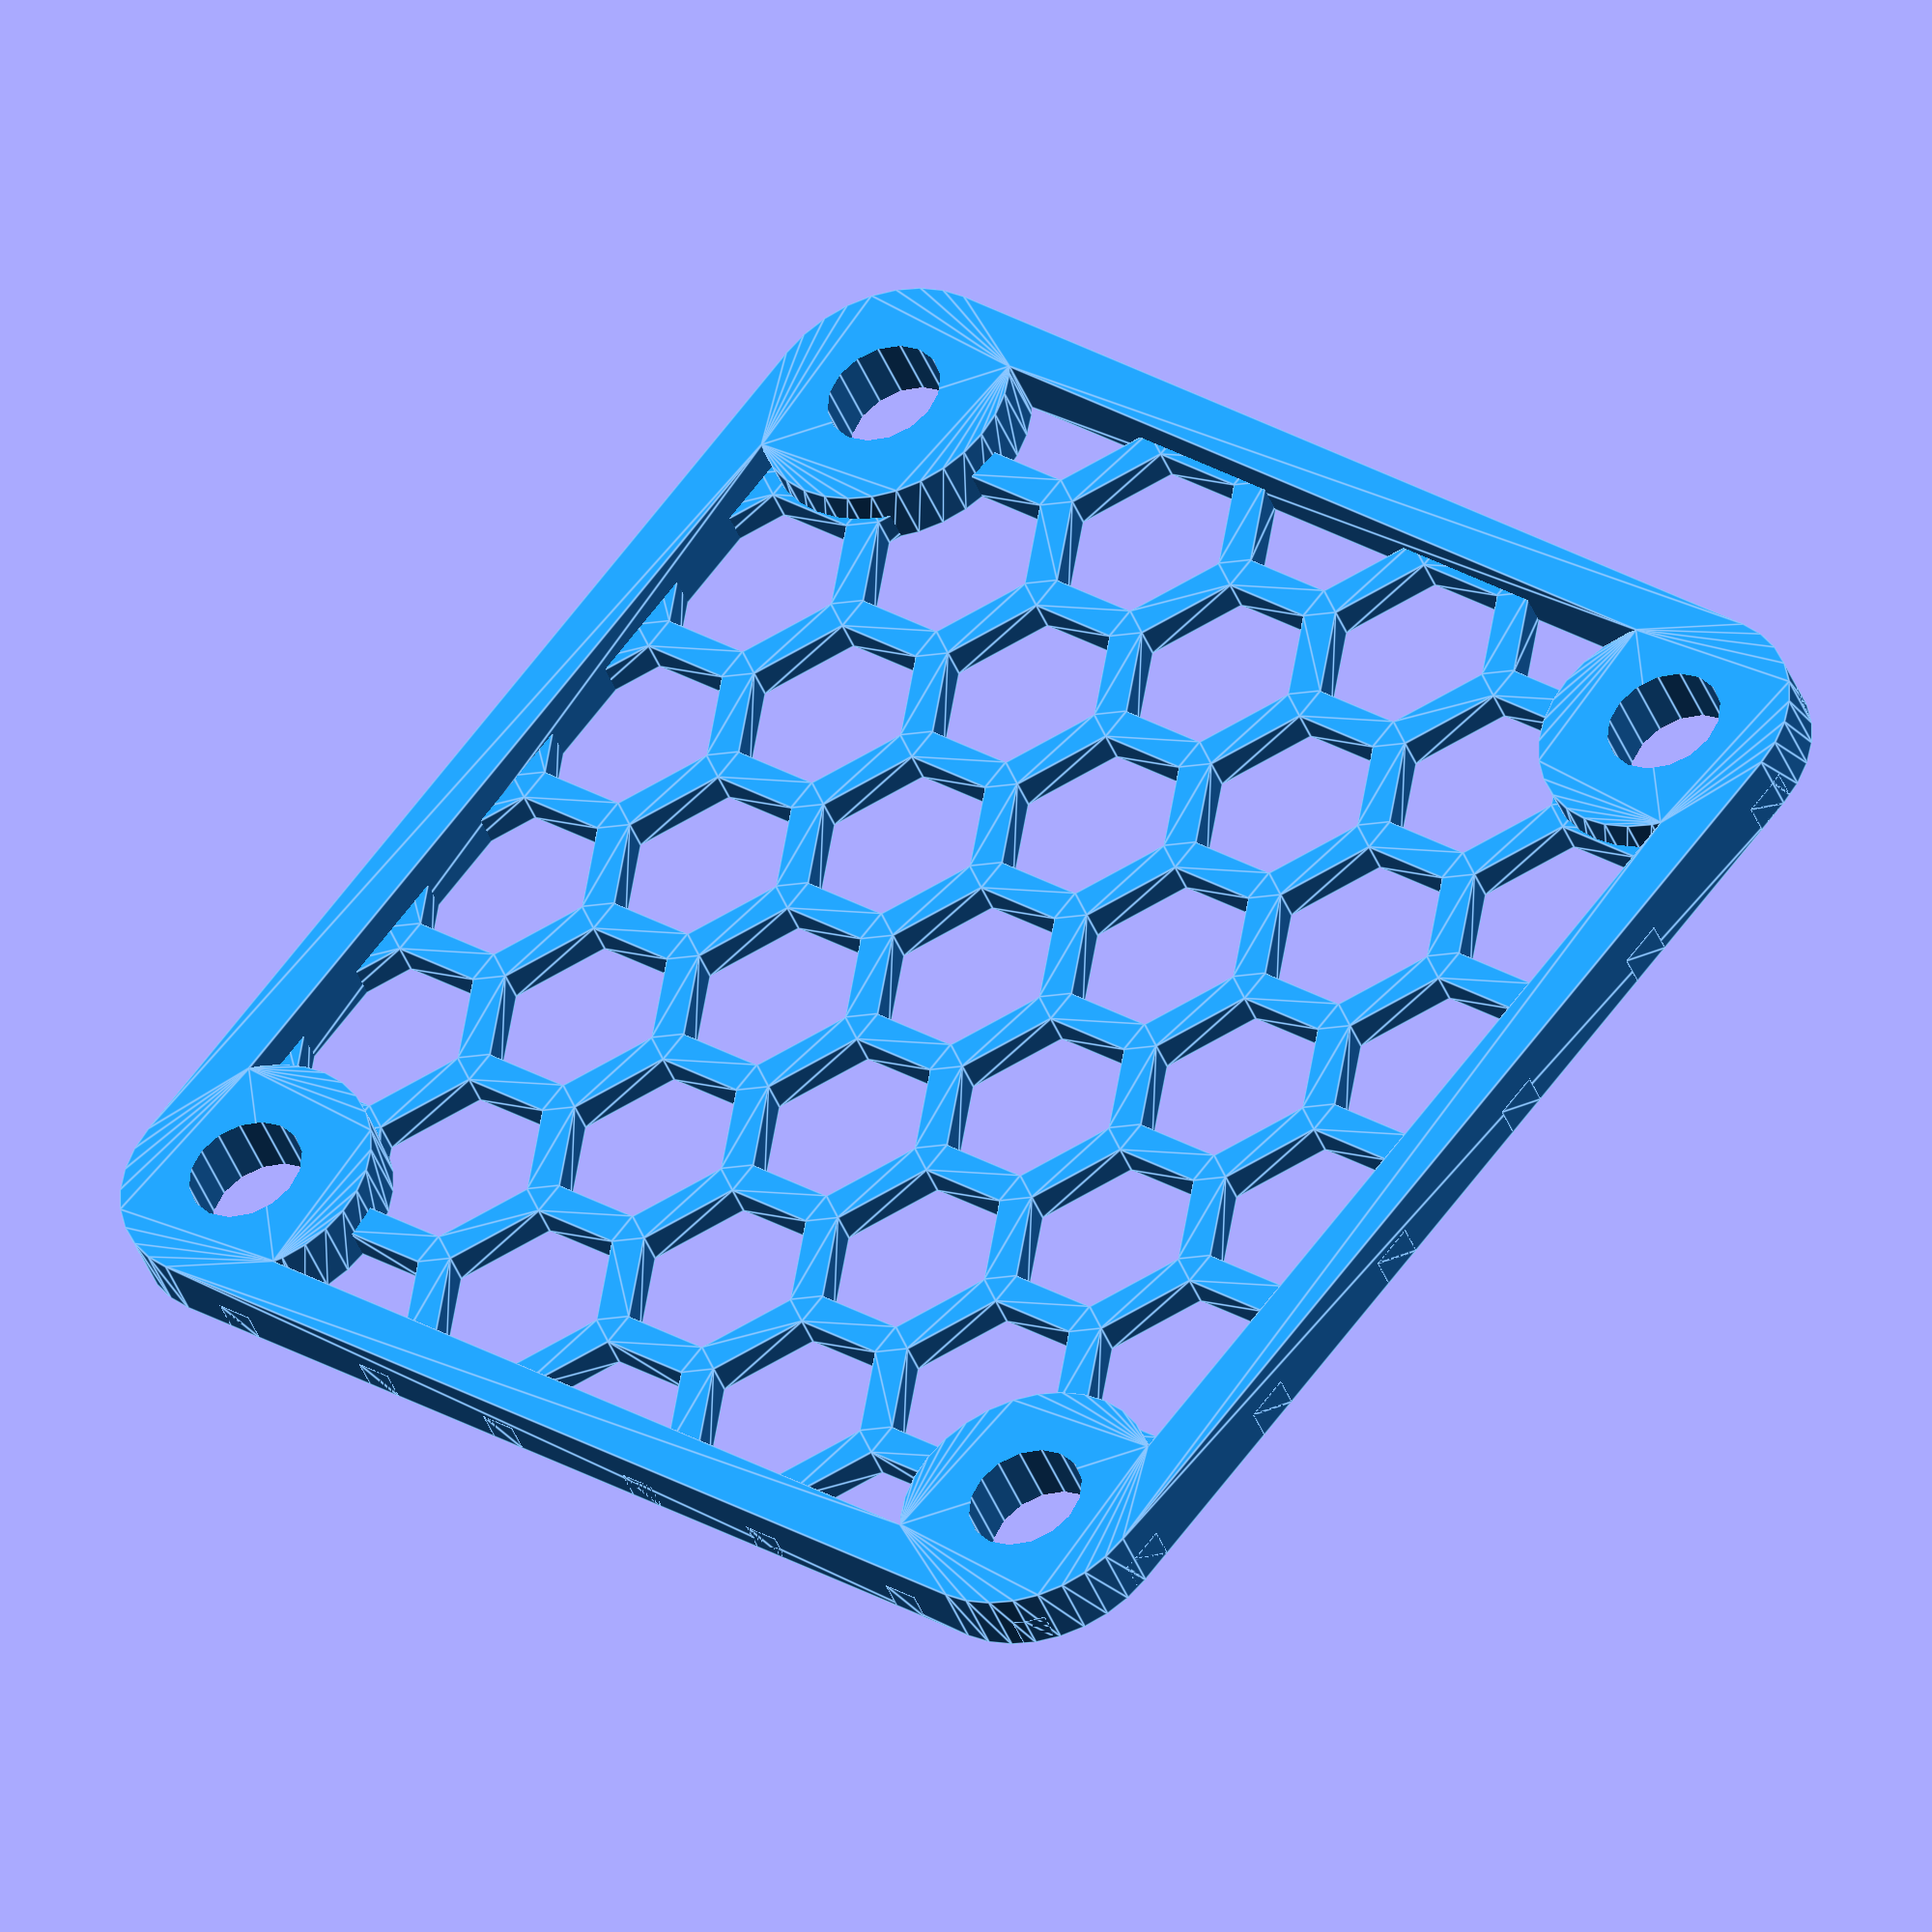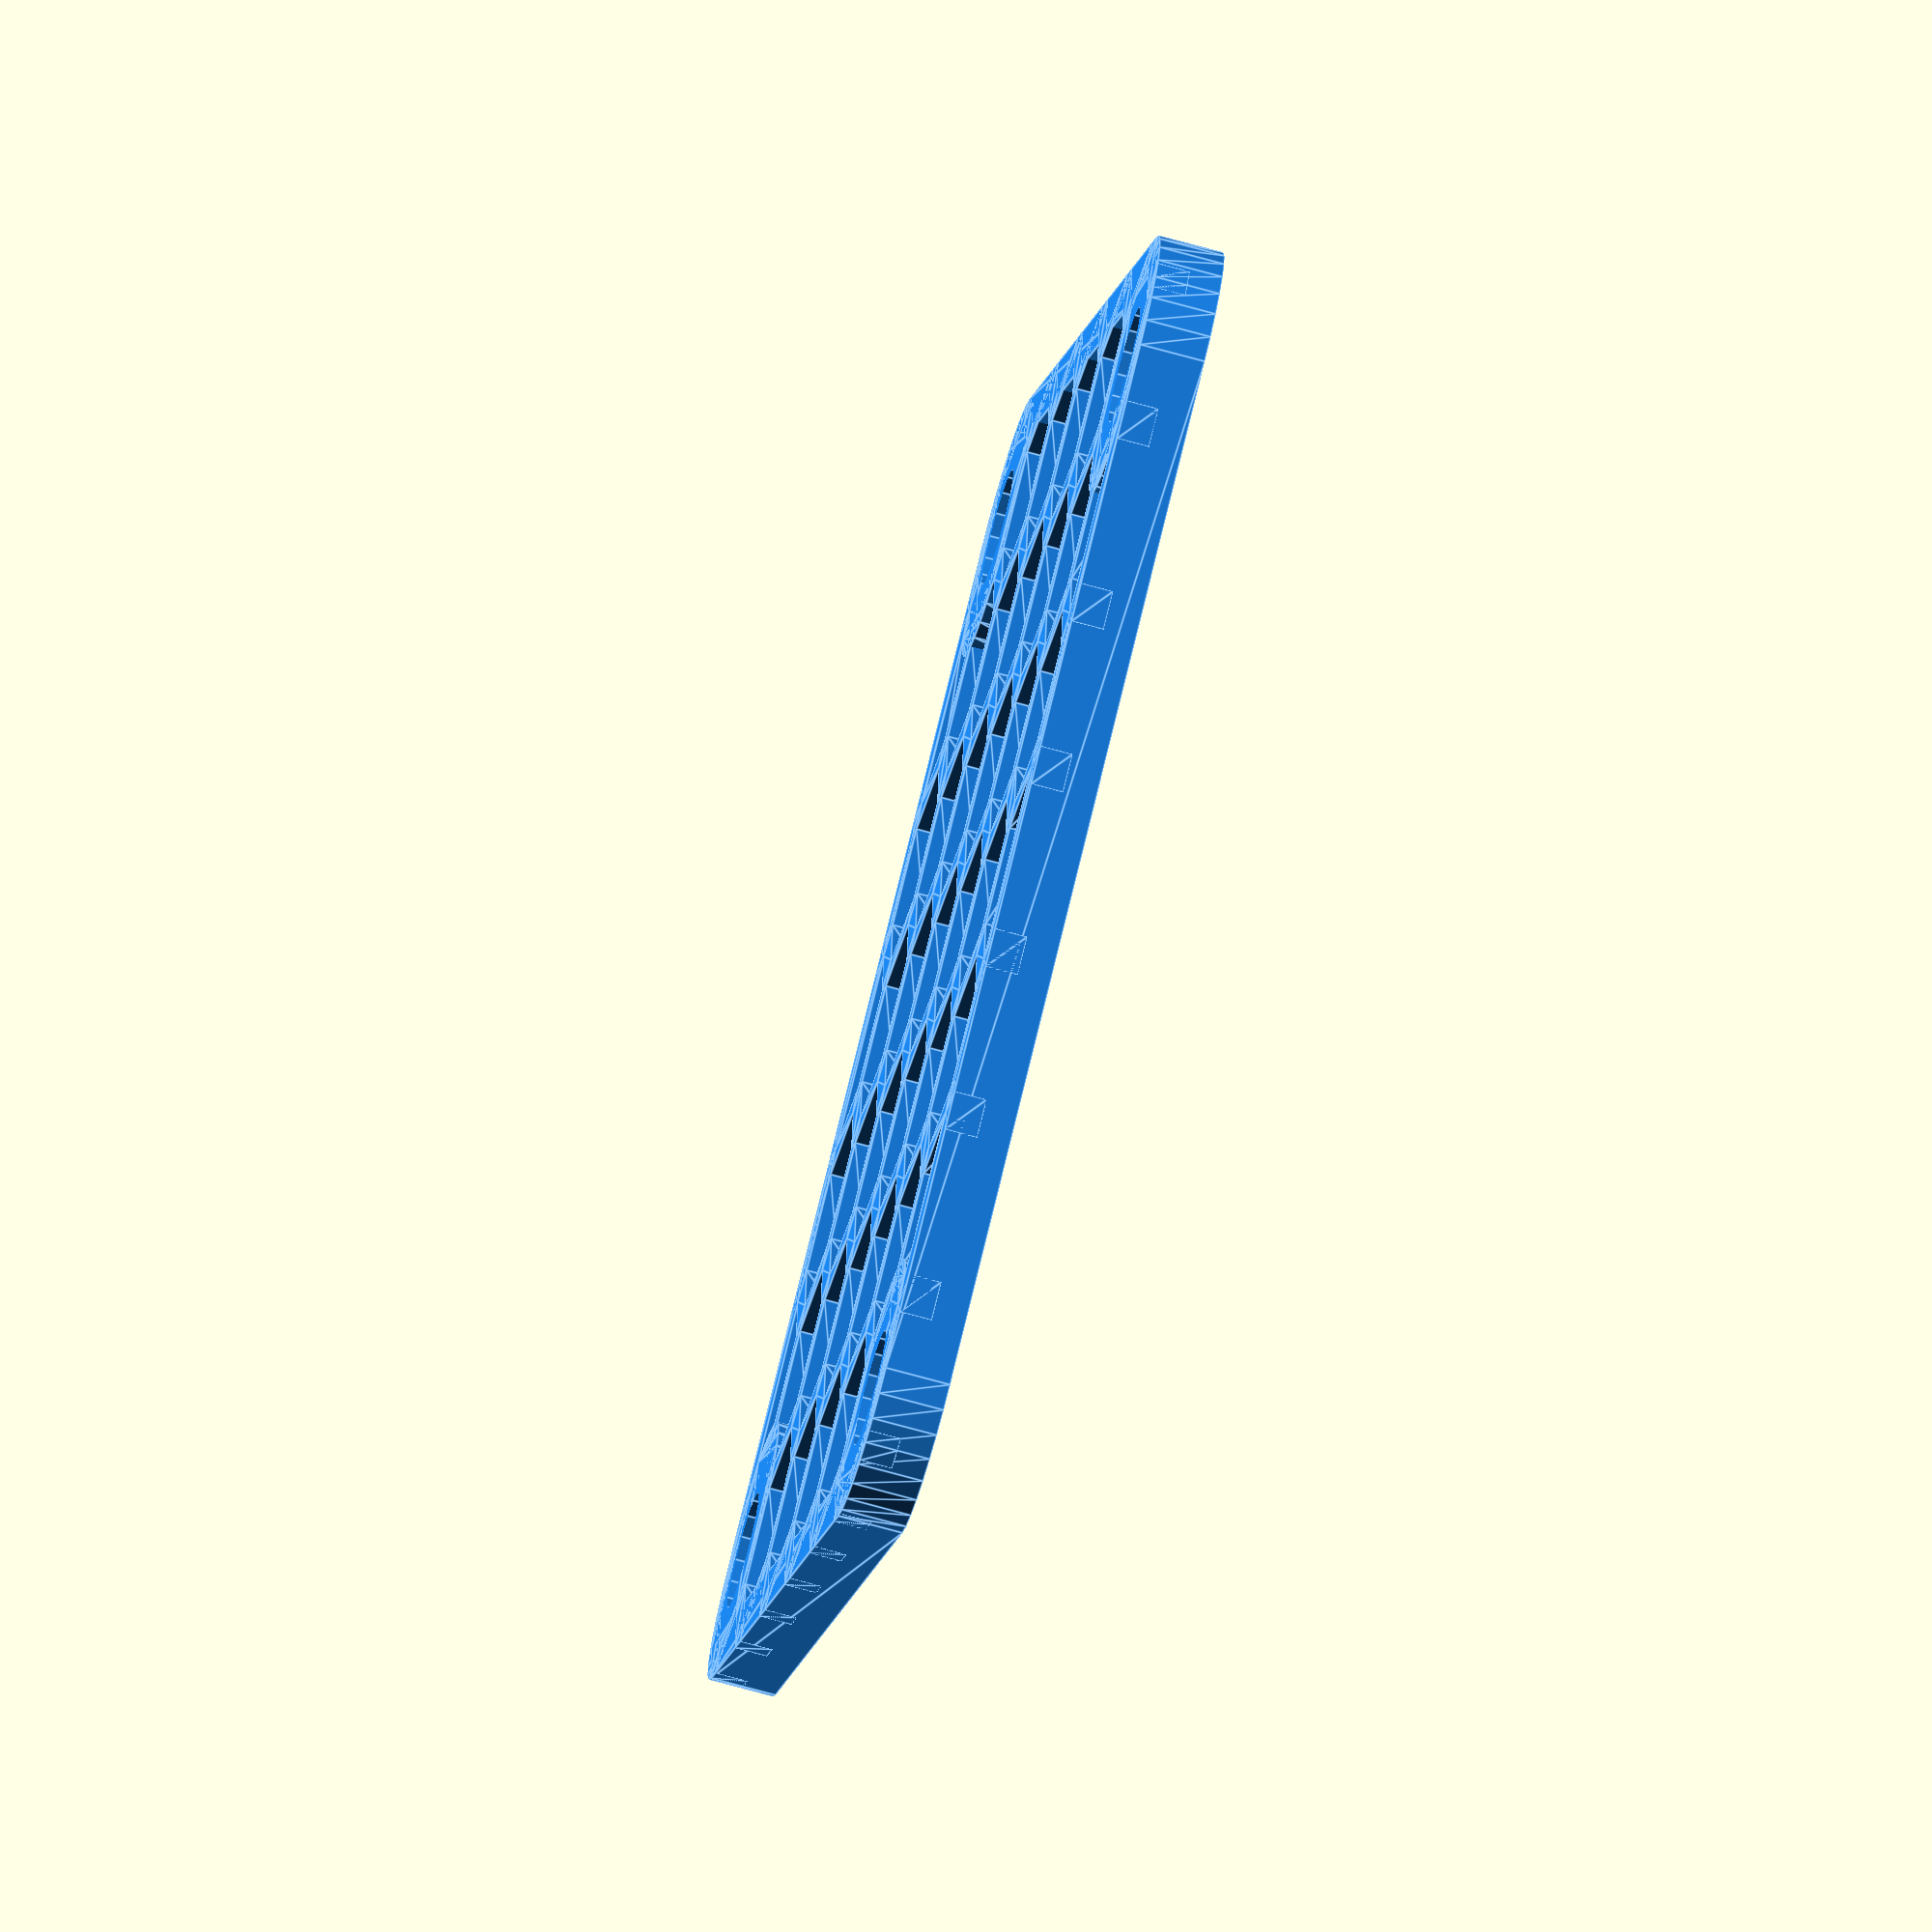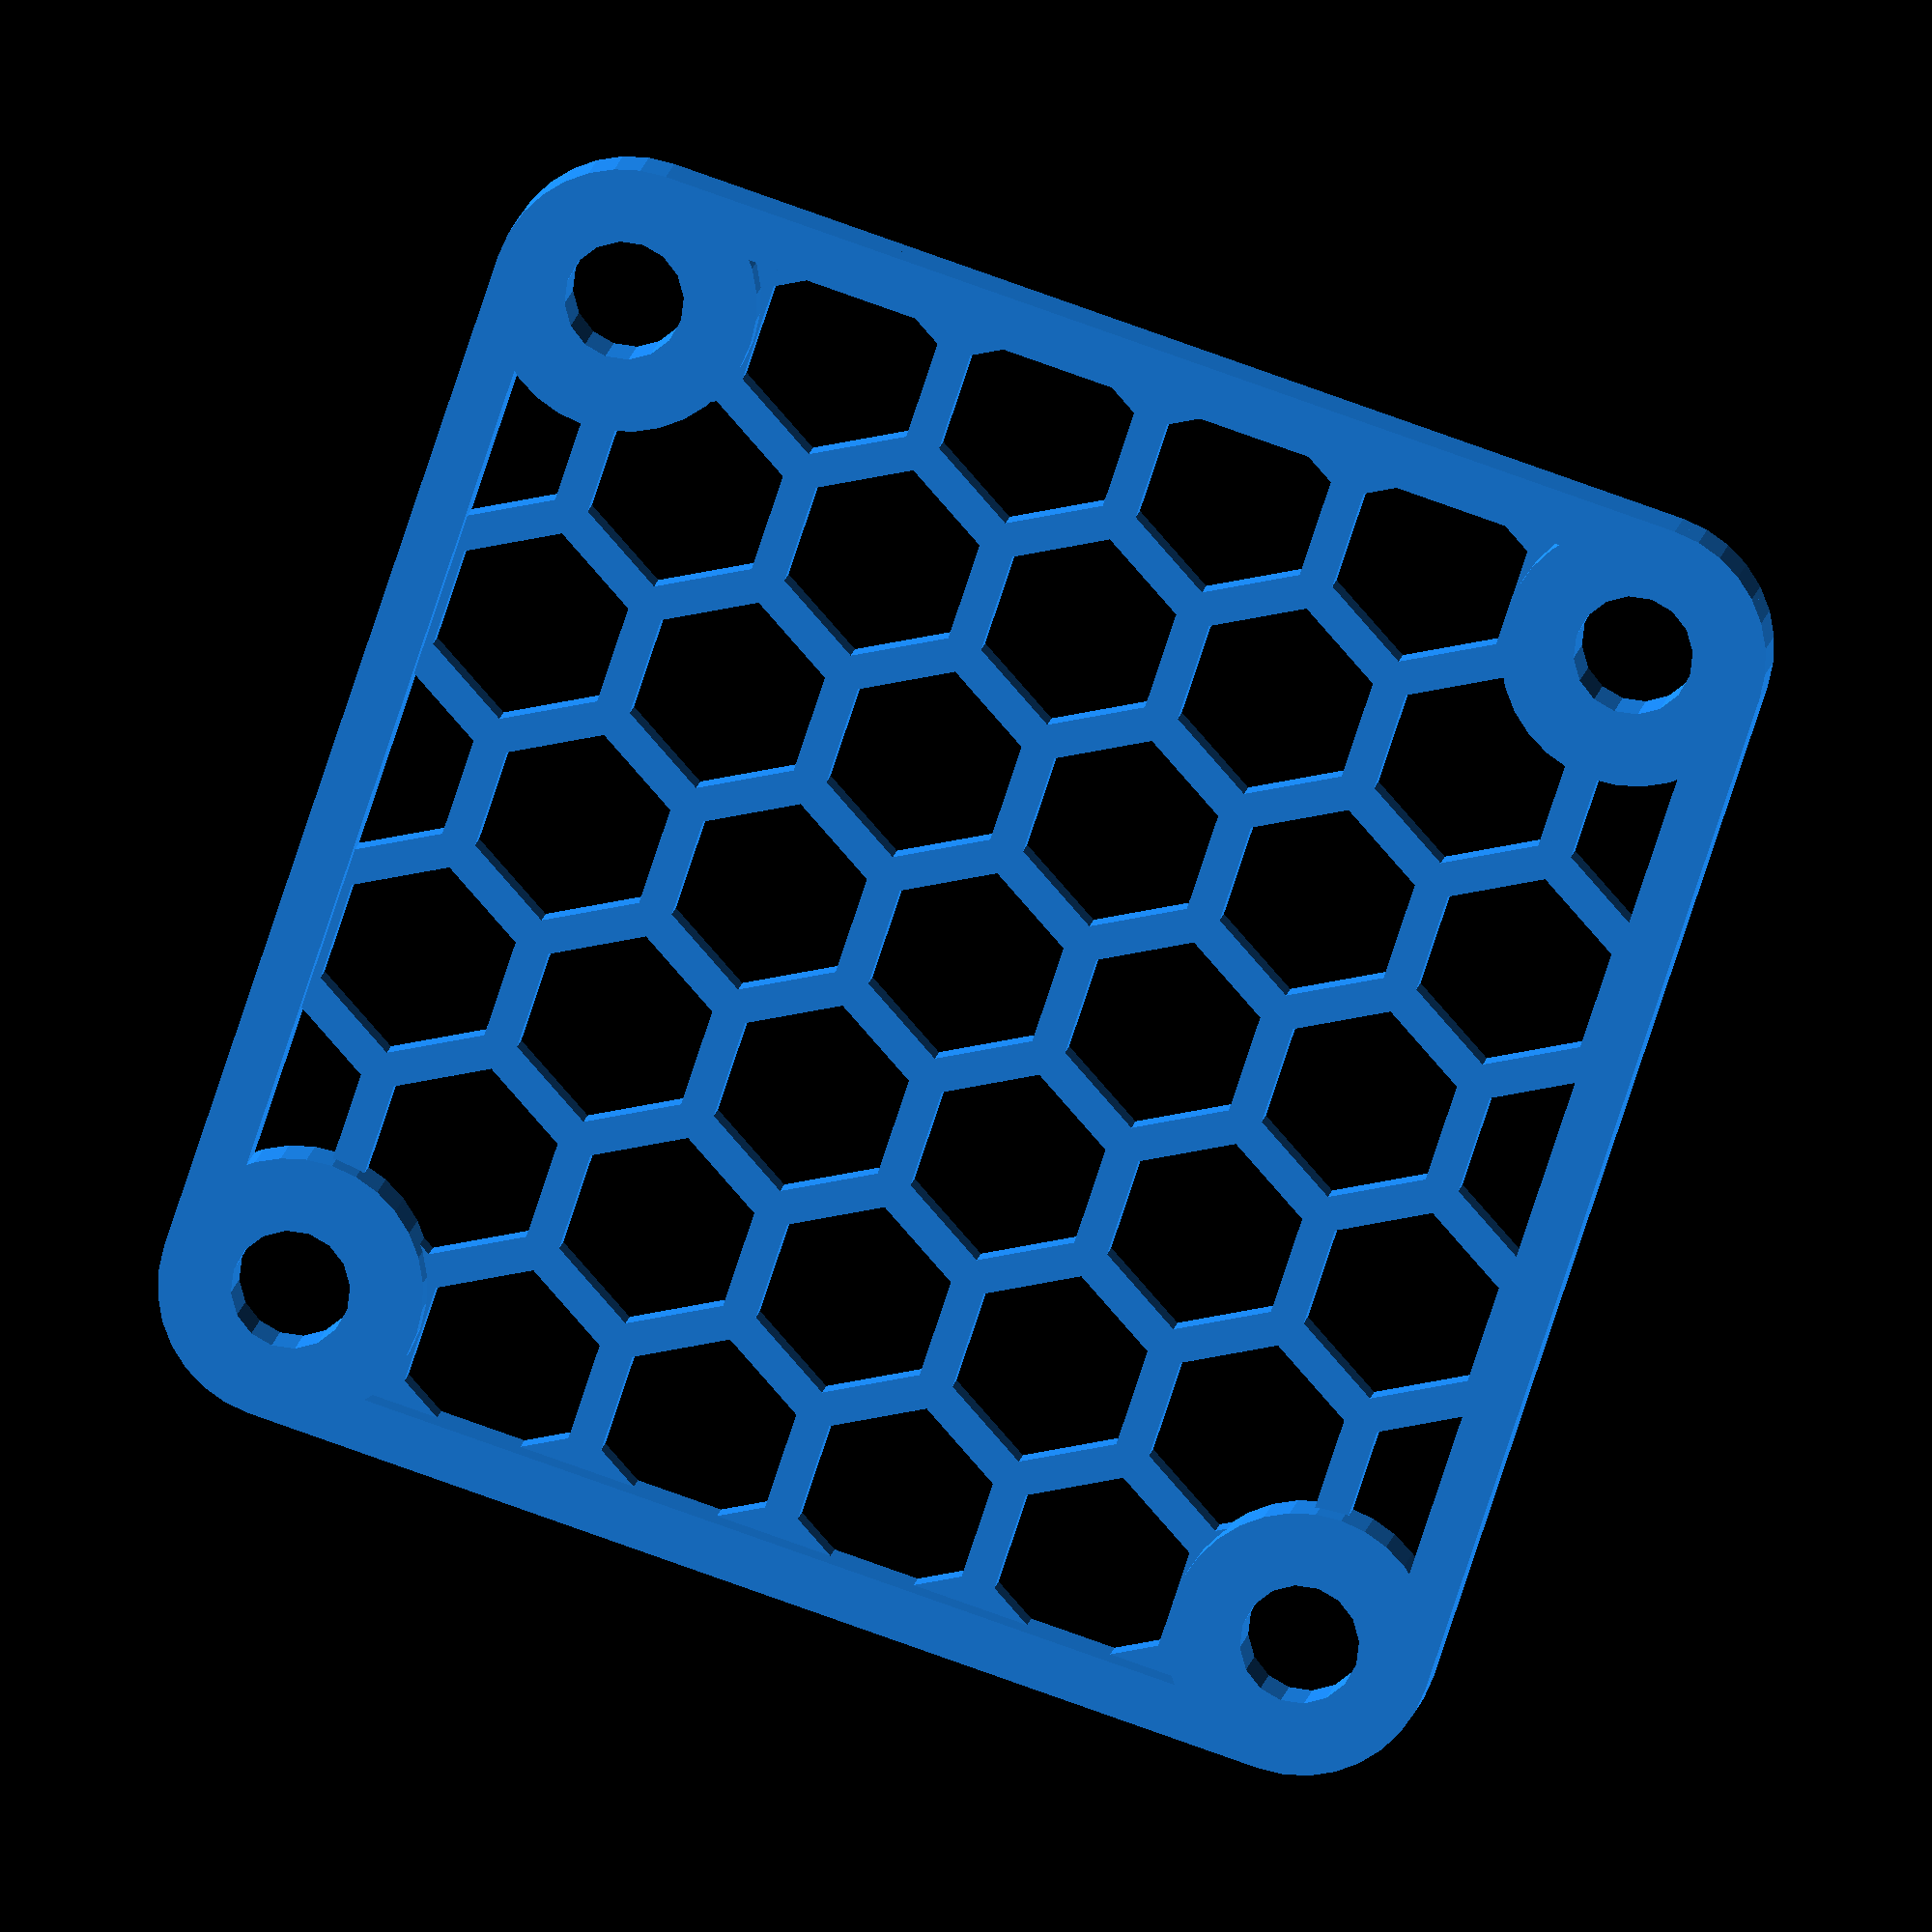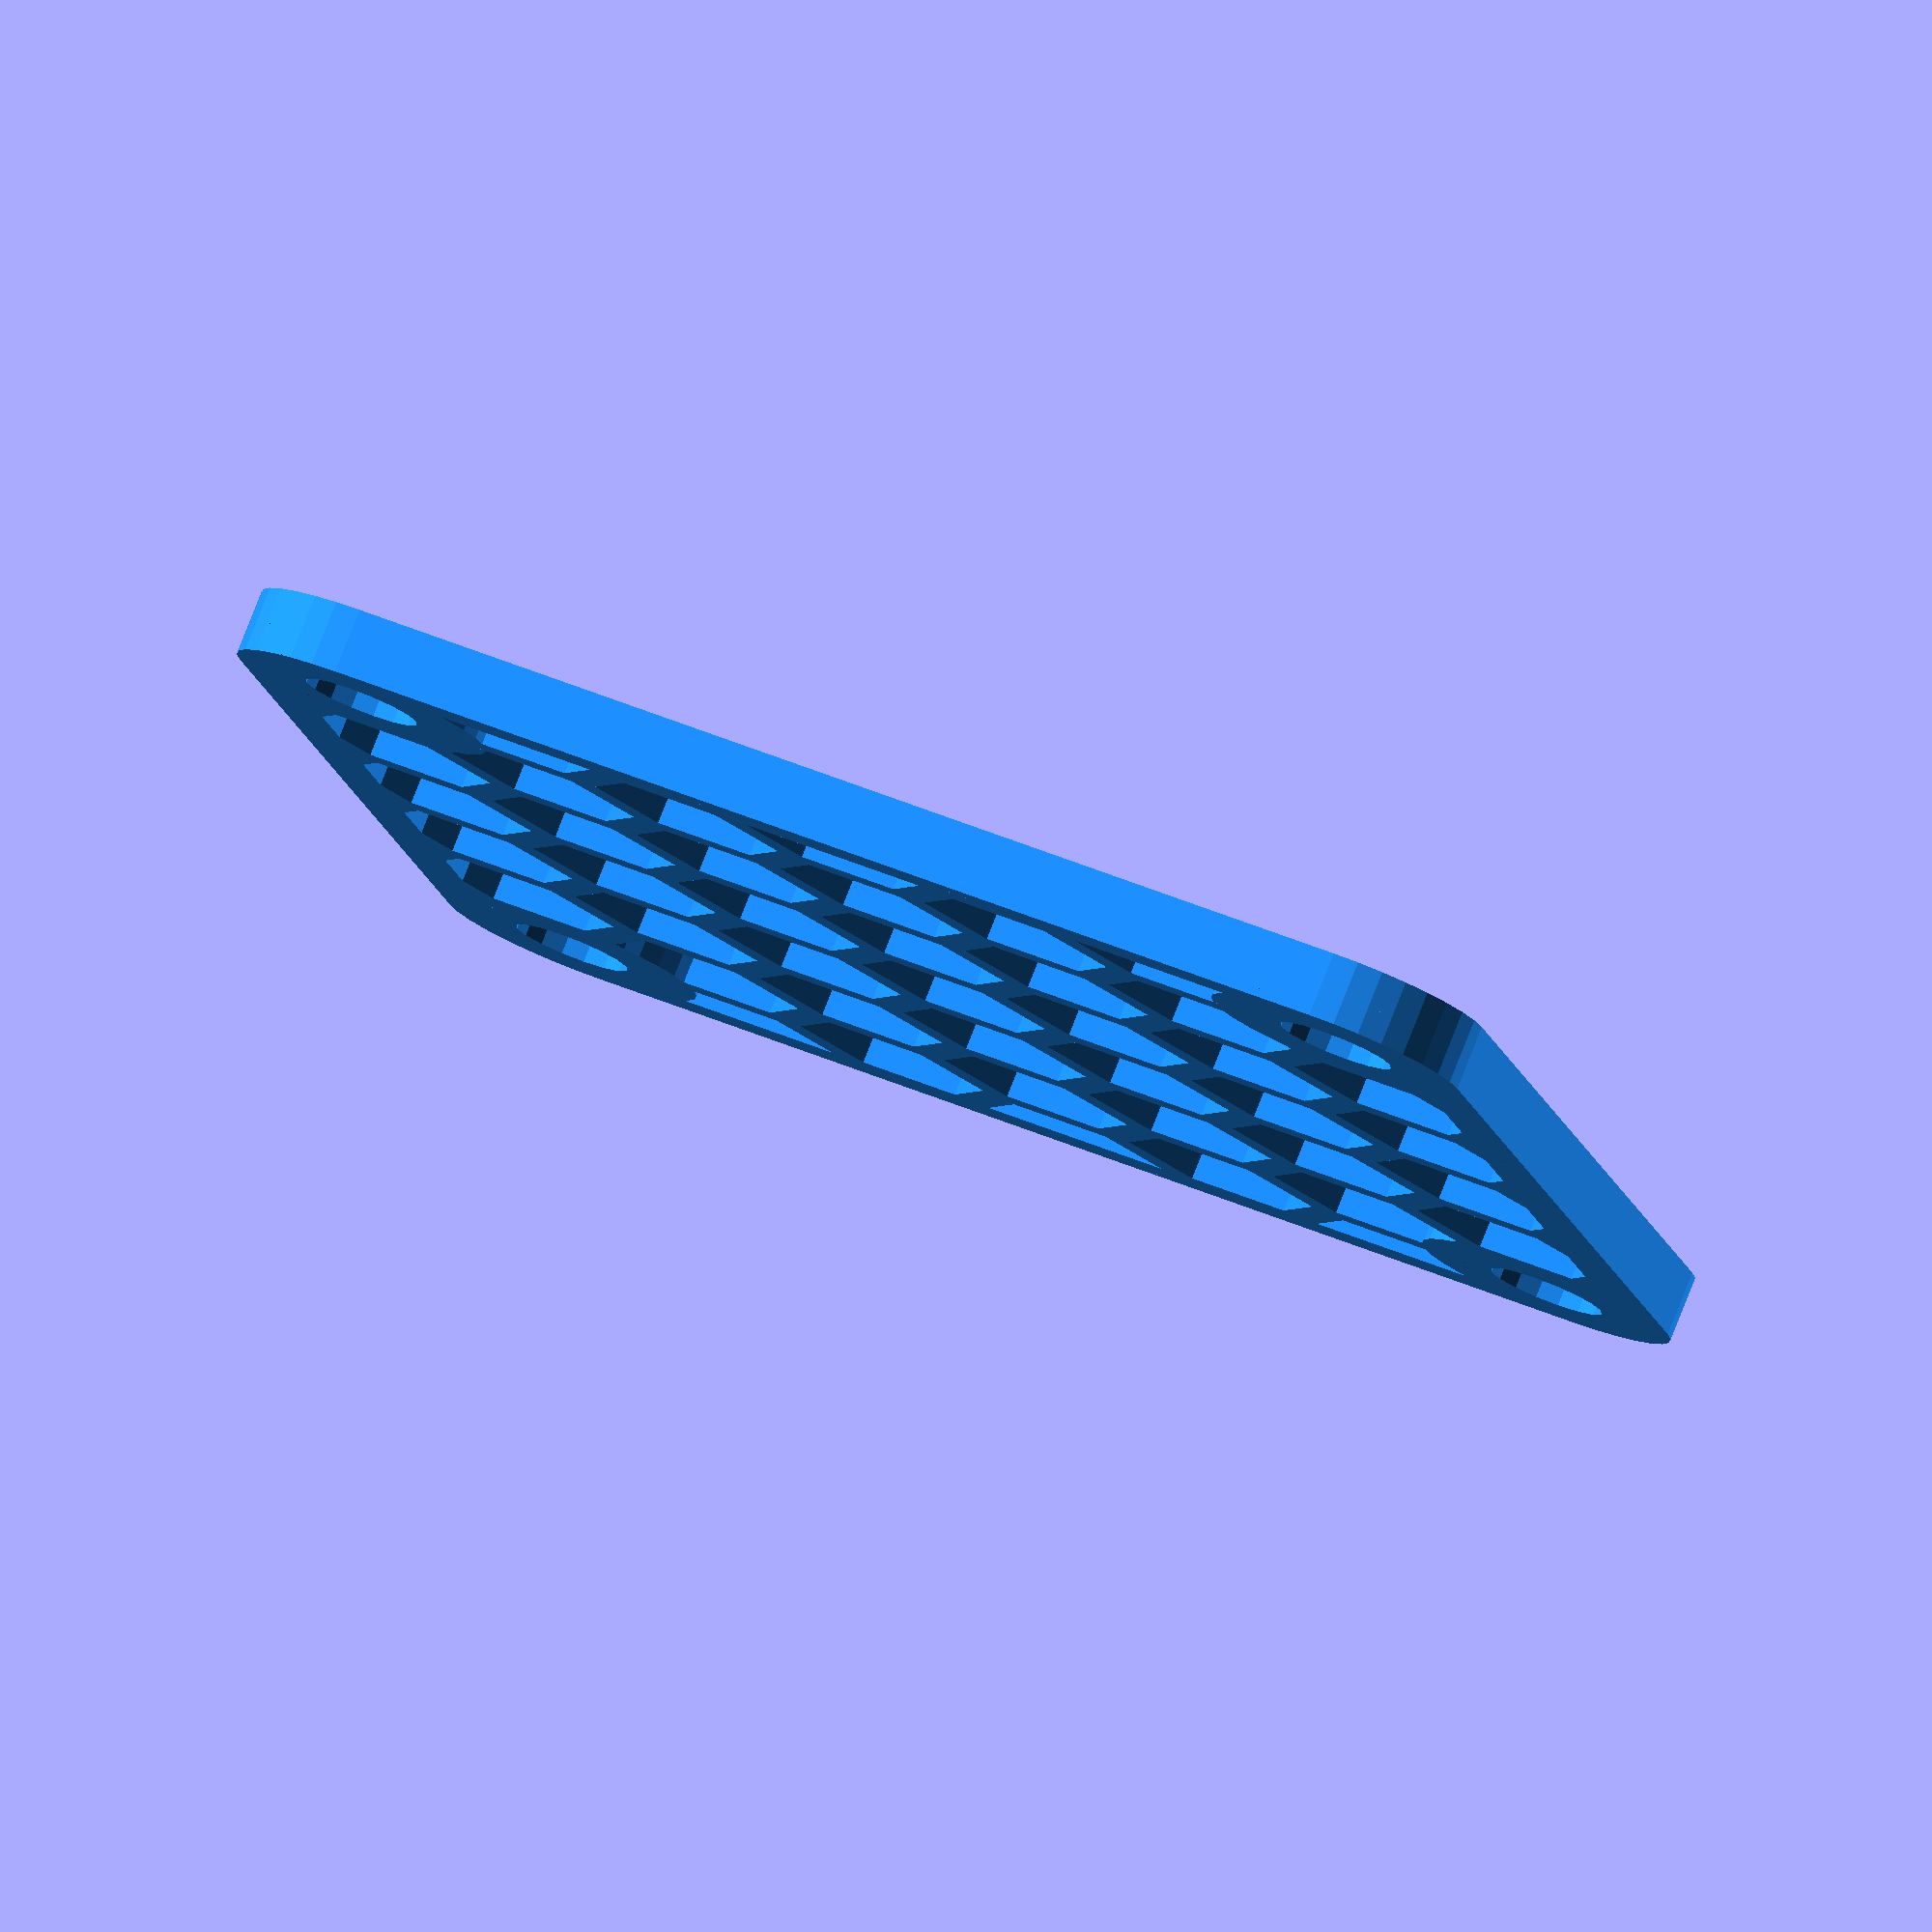
<openscad>
/*
 * Customizable Fan Cover - https://www.thingiverse.com/thing:2802474
 * by Dennis Hofmann - https://www.thingiverse.com/mightynozzle/about
 * created 2018-02-22
 * updated 2018-03-27
 * version v1.2
 *
 * Changelog
 * --------------
 * v1.2:
 *      - better quality of rounded corners and crosshair pattern
 * v1.1:
 *      - added support line option for crosshair and square pattern
 * v1.0:
 *      - final design
 * --------------
 *
 * This work is licensed under the Creative Commons - Attribution - Non-Commercial - ShareAlike license.
 * https://creativecommons.org/licenses/by-nc-sa/3.0/
 */


 // Parameter Section //
//-------------------//

/* [Global Settings] */

// Choose between presets of known and common fan sizes.
fan_preset = "custom"; //[25:25mm,30:30mm,40:40mm,50:50mm,60:60mm,70:70mm,80:80mm,92:92mm,120:120mm,140:140mm,custom:Custom Fan Settings]

// If you want save to save about 40% filament and about 20% printing time, you can choose the reduced frame option.
frame_option = "reduced"; //[full,reduced]

// Minimum Border Size. I recommend to use two/four/six... times of your line width setting of your slicer. Simplify3D uses 0.48mm line width by default if you are using a 0.4mm nozzle. Cura uses 0.4mm line width.
min_border_size_in_millimeter = 0.52*3;

// Choose between a grill pattern
grill_pattern = "honeycomb"; //[honeycomb,grid,line,triangle,crosshair,square,dot,aperture]

// Set the angle of the pattern around the center of the cover.
grill_pattern_rotation = 0; //[0:5:360]

// Size of the pattern lines. I recommend to use two/four/six... times of your line width setting of your slicer. Simplify3D uses 0.48mm line width by default if you are using a 0.4mm nozzle. Cura uses 0.4mm line width.
line_size_in_millimter = 0.52*2; //[0.3:0.02:4]

// Space between two lines of your pattern. If you choose aperture pattern, this value set the size of the center octagon.
line_space_in_millimeter = 6; //[1:0.1:50]

// If you need countersunk holes, you can activate it here. Bottom = first layer. Top = last layer. 
screw_hole_chamfer = "no"; //[no,top,bottom,top_and_bottom]

// Activate or deactivate rounded corners. The radius will be automatically calculated.
rounded_corners = "yes"; //[yes,no]

// number of straight lines supporting the crosshair or square pattern.
number_of_support_lines = 2;  //[1:1:36]

/* [Custom Fan Settings] */

// Cover size. E.g. 80 for a 80mm Fan
cover_size_in_millimeter = 40;

// E.g. 2.9 for M2.5, 3.3 for M3, 4.4 for M4
screw_hole_diameter_in_millimeter = 3.6;

// 25mm fan: 20 | 30mm fan: 24 | 40mm fan: 32 | 50mm fan: 40 | 60mm fan: 50 | 70mm fan: 61.5 | 80mm fan: 71.5 | 92mm fan: 82.5 | 120mm fan: 105 | 140mm fan: 126 
screw_hole_distance_in_millimeter = 32;

// Height of the outer frame of the cover
cover_height_in_millimeter = 2;

// Height of the pattern inside the cover frame
grill_pattern_height_in_millimeter = 1;

/* [Hidden] */
min_border_size = min_border_size_in_millimeter;
line_size = line_size_in_millimter;
line_space = line_space_in_millimeter;

 // Program Section //
//-----------------//

if(fan_preset == "25") {
    fan_cover(cover_size = 25, screw_hole_dia = 2.9, screw_hole_distance = 20, cover_h = 2, grill_pattern_h = 1);
}
if(fan_preset == "30") {
    fan_cover(cover_size = 30, screw_hole_dia = 3.3, screw_hole_distance = 24, cover_h = 2.5, grill_pattern_h = 1.1);
}
if(fan_preset == "40") {
    fan_cover(cover_size = 40, screw_hole_dia = 3.3, screw_hole_distance = 32, cover_h = 2.7, grill_pattern_h = 1.2);
}
if(fan_preset == "50") {
    fan_cover(cover_size = 50, screw_hole_dia = 4.4, screw_hole_distance = 40, cover_h = 2.9, grill_pattern_h = 1.3);
}
if(fan_preset == "60") {
    fan_cover(cover_size = 60, screw_hole_dia = 4.4, screw_hole_distance = 50, cover_h = 3, grill_pattern_h = 1.3);
}
if(fan_preset == "70") {
    fan_cover(cover_size = 70, screw_hole_dia = 4.4, screw_hole_distance = 61.5, cover_h = 3, grill_pattern_h = 1.4);
}
if(fan_preset == "80") {
    fan_cover(cover_size = 80, screw_hole_dia = 4.4, screw_hole_distance = 71.5, cover_h = 3.2, grill_pattern_h = 1.5);
}
if(fan_preset == "92") {
    fan_cover(cover_size = 92, screw_hole_dia = 4.4, screw_hole_distance = 82.5, cover_h = 3.5, grill_pattern_h = 1.6);
}
if(fan_preset == "120") {
    fan_cover(cover_size = 120, screw_hole_dia = 4.4, screw_hole_distance = 105, cover_h = 4, grill_pattern_h = 1.8);
}
if(fan_preset == "140") {
    fan_cover(cover_size = 140, screw_hole_dia = 4.4, screw_hole_distance = 126, cover_h = 4.5, grill_pattern_h = 2.0);
}
if(fan_preset == "custom") {
    fan_cover(cover_size = cover_size_in_millimeter, screw_hole_dia = screw_hole_diameter_in_millimeter, screw_hole_distance = screw_hole_distance_in_millimeter, cover_h = cover_height_in_millimeter, grill_pattern_h = grill_pattern_height_in_millimeter);
}


 // Module Section //
//----------------//

module fan_cover(cover_size, screw_hole_dia, screw_hole_distance, cover_h, grill_pattern_h) {
    corner_size = cover_size - screw_hole_distance;
    corner_r = rounded_corners == "yes" ? corner_size / 2 : 0;
    screw_pos = (cover_size - corner_size) / 2;
    color("DodgerBlue") difference() {
        union() {
            linear_extrude(height = cover_h, convexity = 20) {
                difference() {
                    offset(r=corner_r, $fn = ceil(corner_r * 8)) {
                        offset(r=-corner_r) {
                            square([cover_size, cover_size], center = true);
                        }
                    }
                    if(frame_option == "reduced") {
                        offset(r=corner_r, $fn = ceil(corner_r * 8)) {
                            offset(r=-corner_r) {
                                square([cover_size - min_border_size*2, cover_size - min_border_size*2], center = true);
                            }
                        }
                    }
                    if(frame_option == "full") {
                        circle(d = cover_size - min_border_size * 2, $fn = cover_size);
                    }
                } 
                if(frame_option == "reduced") {
                    for(y = [-1:2:1]) {
                        for(x = [-1:2:1]) {
                            translate([screw_pos * x, screw_pos * y, -2]) {
                                circle(d = corner_size, $fn = ceil(corner_r * 8));
                            }
                        }
                    }
                }
            }
            linear_extrude(height = grill_pattern_h, convexity = 20) {
                intersection() {
                    offset(r=corner_r, $fn = ceil(corner_r * 8)) {
                        offset(r=-corner_r) {
                            square([cover_size, cover_size], center = true);
                        }
                    }
                    rotate(grill_pattern_rotation) {
                        if(grill_pattern == "honeycomb") {
                            honeycomb_pattern(cover_size, line_size, line_space);
                        }
                        if(grill_pattern == "grid") {
                            grid_pattern(cover_size, line_size, line_space);
                        }
                        if(grill_pattern == "line") {
                            line_pattern(cover_size, line_size, line_space);
                        }
                        if(grill_pattern == "triangle") {
                            triangle_pattern(cover_size, line_size, line_space);
                        }
                        if(grill_pattern == "crosshair") {
                            crosshair_pattern(cover_size, line_size, line_space);
                        }
                        if(grill_pattern == "square") {
                            square_pattern(cover_size, line_size, line_space);
                        }
                        if(grill_pattern == "dot") {
                            dot_pattern(cover_size, line_size, line_space);
                        }
                        if(grill_pattern == "aperture") {
                            aperture_pattern(cover_size, line_size, line_space);
                        }
                        
                    }
                }
            }
        }
        for(y = [-1:2:1]) {
            for(x = [-1:2:1]) {
                translate([screw_pos * x, screw_pos * y, -2]) {
                    screw_hole(cover_h, screw_hole_dia);
                }
            }
        }
    }
}

module screw_hole(cover_h, screw_hole_dia) {
    cylinder(h = cover_h + 4, d = screw_hole_dia, $fn = 16);
    if(screw_hole_chamfer == "bottom" || screw_hole_chamfer == "top_and_bottom") {
        translate([0, 0, 2.9 - screw_hole_dia]) {
            cylinder(h = screw_hole_dia, d1 = screw_hole_dia * 4, d2 = screw_hole_dia);
        }
    }
    if(screw_hole_chamfer == "top" || screw_hole_chamfer == "top_and_bottom") {
        translate([0, 0, cover_h + screw_hole_dia/4]) {
            cylinder(h = screw_hole_dia, d2 = screw_hole_dia * 4, d1 = screw_hole_dia);
        }
    }
}

module grid_pattern(size, line_size, line_space) {
    num = ceil(size / (line_size + line_space) * 1.42);
    for(x = [floor(-num / 2) : ceil(num / 2)]) {
        translate([x * (line_size + line_space), 0]) {
            square([line_size, num *(line_size + line_space)], center=true);
        }
        rotate(90) {
            translate([x * (line_size + line_space), 0]) {
                square([line_size, num *(line_size + line_space)], center = true);
            }
        }
    }
}

module triangle_pattern(size, line_size, line_space) {
    num = ceil(size / (line_size + line_space) * 1.42);
    for(x = [floor(-num / 2):ceil(num / 2)]) {
        translate([x * (line_size + line_space), 0]) {
            square([line_size, num *(line_size + line_space)], center = true);
        }
        rotate(60) {
            translate([x * (line_size + line_space), 0]) {
                square([line_size, num *(line_size + line_space)], center = true);
            }
        }
        rotate(120) {
            translate([x * (line_size + line_space), 0]) {
                square([line_size, num *(line_size + line_space)], center = true);
            }
        }
    }
}

module line_pattern(size, line_size, line_space) {
    num = ceil(size / (line_size + line_space)*1.42);
    for(x = [floor(-num / 2):ceil(num / 2)]) {
        translate([x * (line_size + line_space), 0]) {
            square([line_size, num *(line_size + line_space)], center=true);
        }
    }
}

module crosshair_pattern(size, line_size, line_space) {
    line = (line_size + line_space) * 2;
    num = ceil(size / line * 1.42);
    for(n = [1:num]) {
        difference() {
            circle(d = n * line + line_size * 2, $fn = ceil(n * line + line_size * 2));
            circle(d = n * line, $fn = ceil(n * line + line_size * 2));
        }
    }
    for(rot=[0:90 / number_of_support_lines * 2:180]) {
        rotate(rot + 45) square([size * 2, line_size], center = true);
    }
}

module square_pattern(size, line_size, line_space) {
    line = (line_size + line_space) * 2;
    num = ceil(size / line * 1.42); 
    for(n = [1:num]) {
        difference() {
            square([n * line + line_size * 2, n * line + line_size * 2], center = true);
            square([n * line, n * line], center = true);
        }
    }
    for(rot=[0:90 / number_of_support_lines * 2:180]) {
        rotate(rot + 45) square([size * 2, line_size], center = true);
    }
}

module honeycomb_pattern(size, line_size, line_space) {
    min_rad = (line_space / 2 * sqrt(3)) / 2 + line_size / 2;
    y_offset = sqrt(min_rad * min_rad * 4 - min_rad * min_rad);
    num_x = ceil(size / min_rad / 2) * 1.42;
    num_y = ceil(size / y_offset) * 1.42;
    difference() {
        square([size * 1.42, size * 1.42], center = true);
        for(y = [floor(-num_y / 2) : ceil(num_y / 2)]) {
            odd = (y % 2 == 0) ? 0 : min_rad;
            for(x = [floor(-num_x / 2) : ceil(num_x / 2)]) {
                translate([x * min_rad * 2 + odd, y * y_offset]) {
                    rotate(30) {
                        circle(d=line_space, $fn=6);
                    }
                }
            }
        }
    }
}

module dot_pattern(size, line_size, line_space) {
    rad = line_space / 2;
    y_offset = sqrt((rad + line_size / 2) * (rad + line_size / 2) * 4 - (rad + line_size / 2) * (rad + line_size / 2));
    num_x = ceil(size / rad / 2) * 1.42;
    num_y = ceil(size / y_offset) * 1.42;
    difference() {
        square([size * 1.42, size * 1.42], center = true);
        for(y = [floor(-num_y / 2) : ceil(num_y / 2)]) {
            odd = (y % 2 == 0) ? 0 : rad + line_size / 2;
            for(x = [floor(-num_x / 2) : ceil(num_x / 2)]) {
                translate([x * (rad + line_size / 2) * 2 + odd, y * y_offset]) {
                    rotate(30) {
                        circle(d=line_space);
                    }
                }
            }
        }
    }
}

module aperture_pattern(size, line_size, line_space) {
    circle(d = line_space, $fn = 8);
    for(rot = [1:2:15]) {
        rotate(360 / 16 * rot) {
            translate([line_space / 2 * cos(360 / 16) - line_size, -line_size]) {
                square([line_size, size]);
            }
        }
    }
}

</openscad>
<views>
elev=41.0 azim=309.3 roll=19.8 proj=o view=edges
elev=73.1 azim=116.5 roll=254.6 proj=o view=edges
elev=168.7 azim=198.3 roll=172.8 proj=o view=solid
elev=99.0 azim=102.2 roll=338.5 proj=o view=wireframe
</views>
